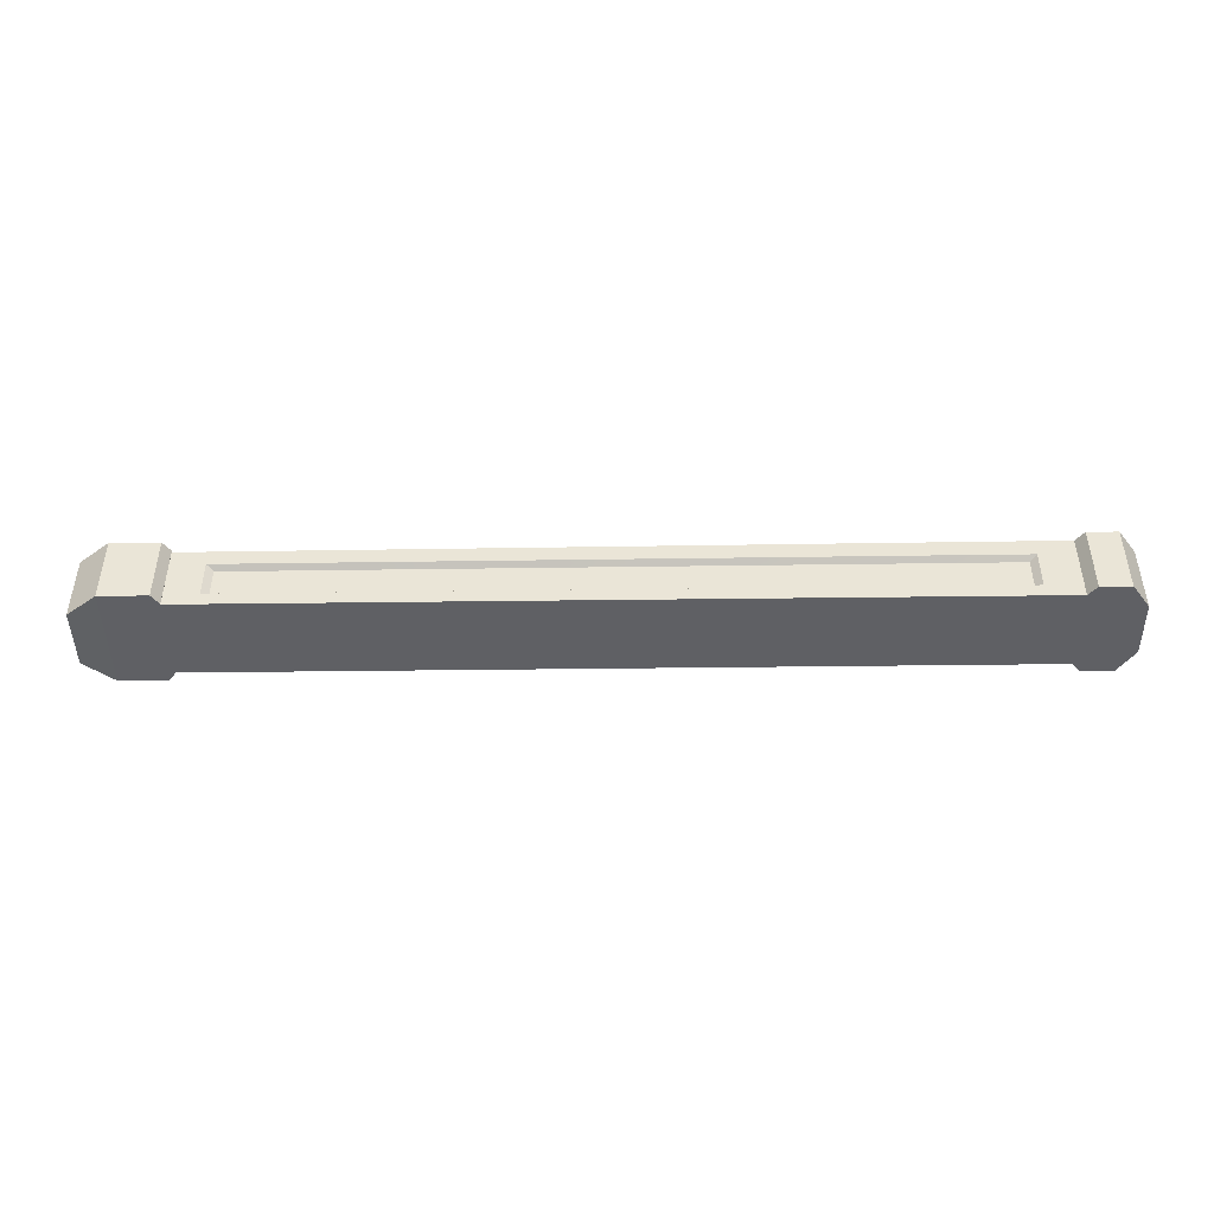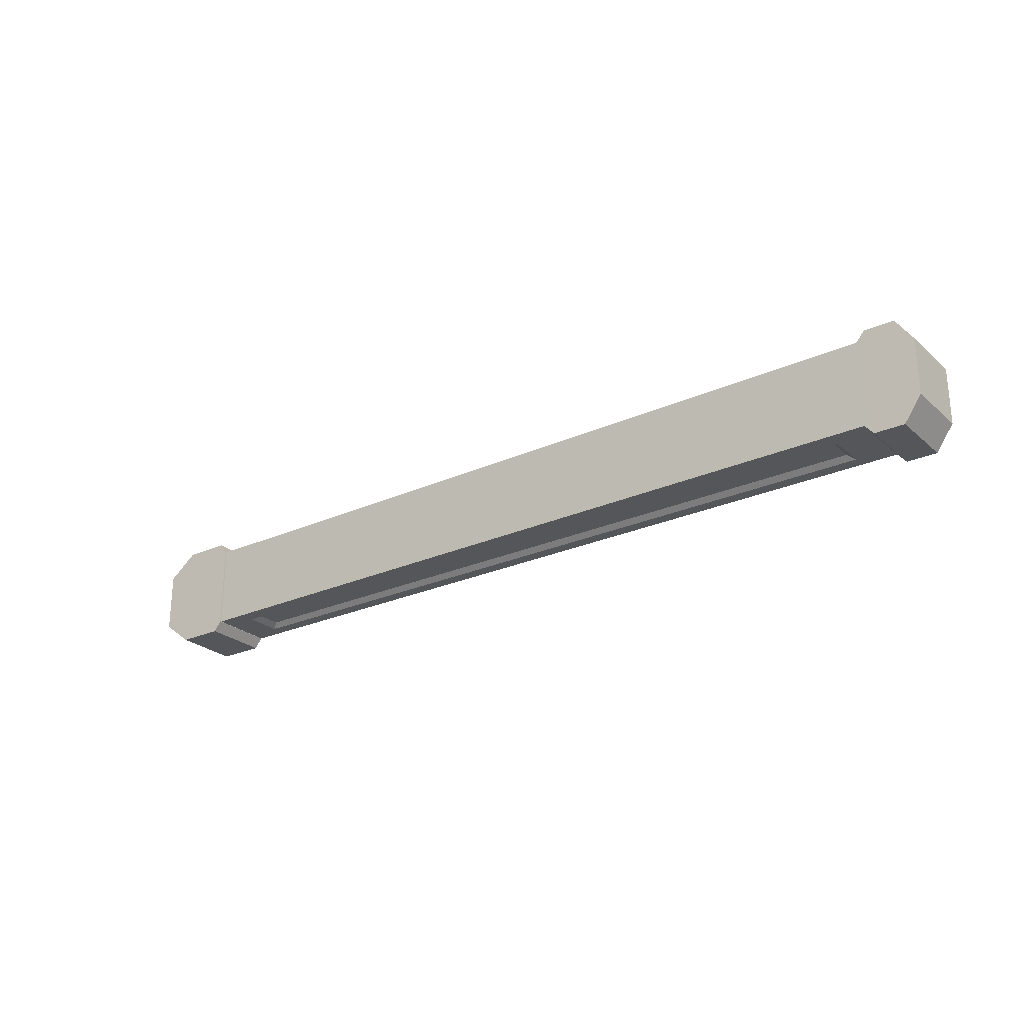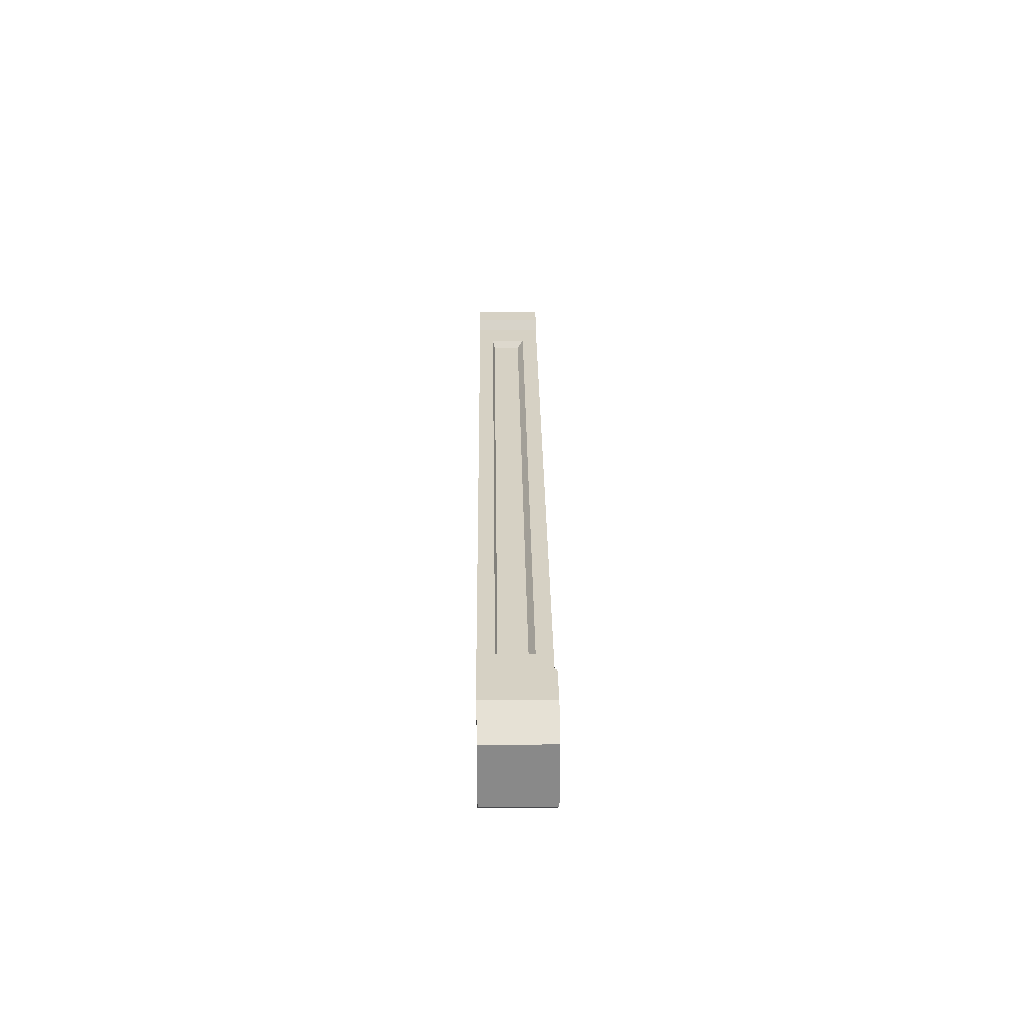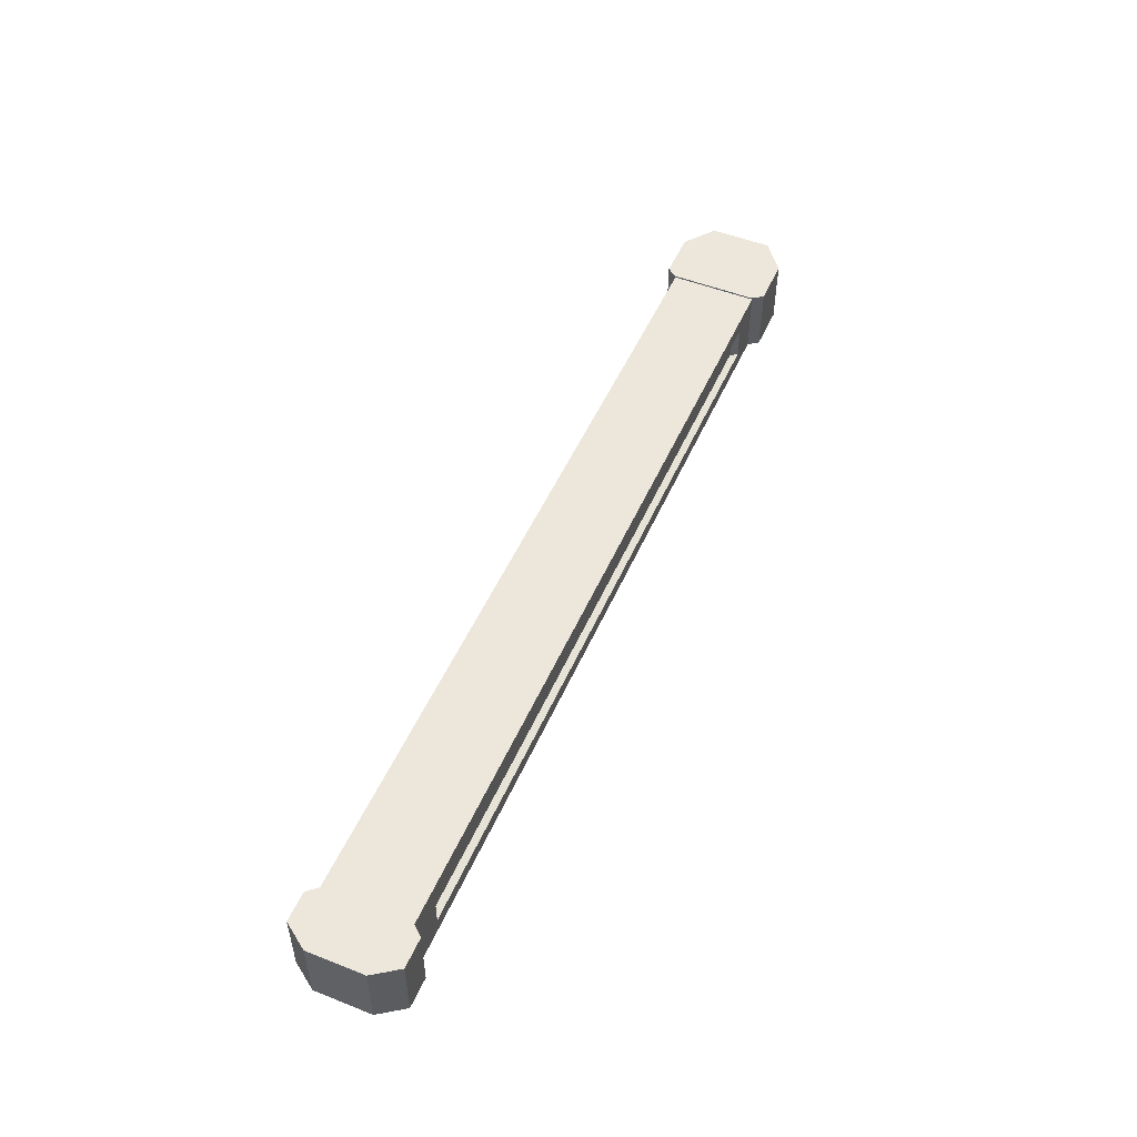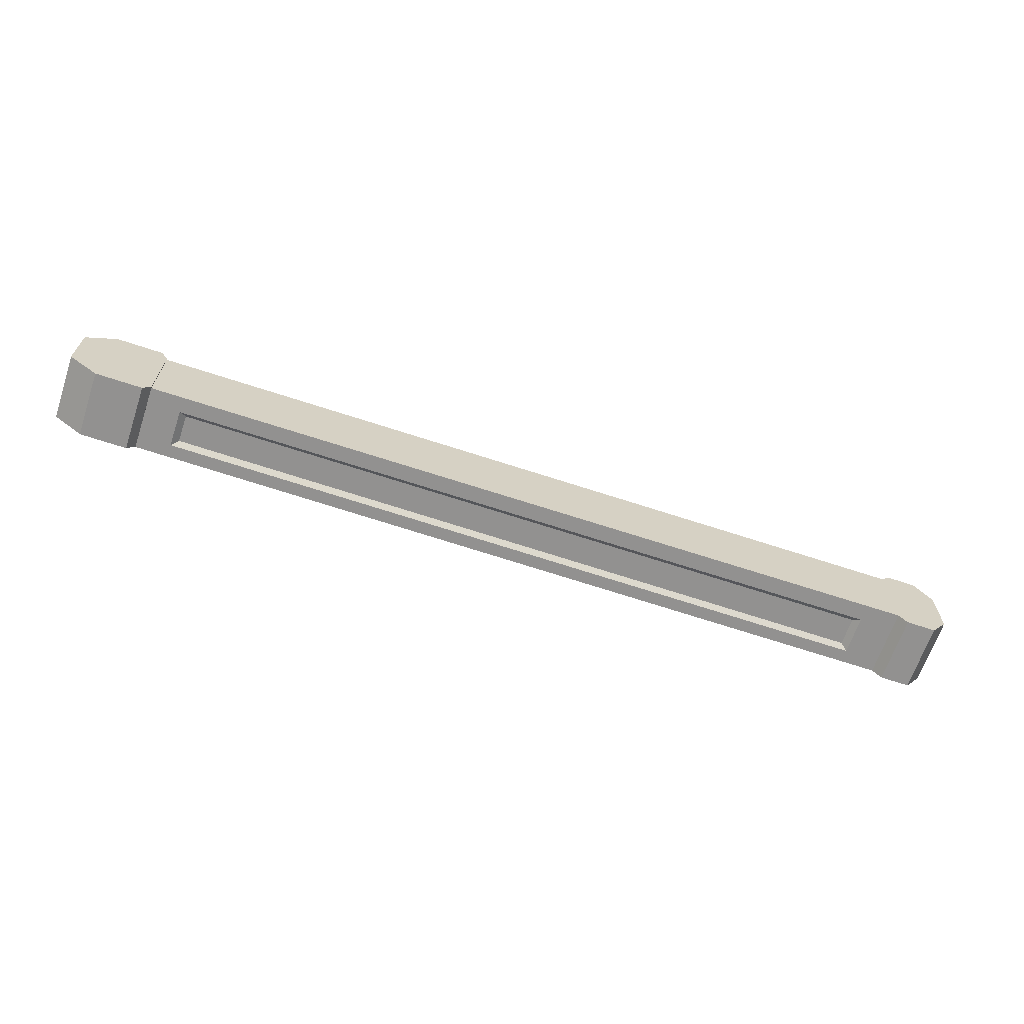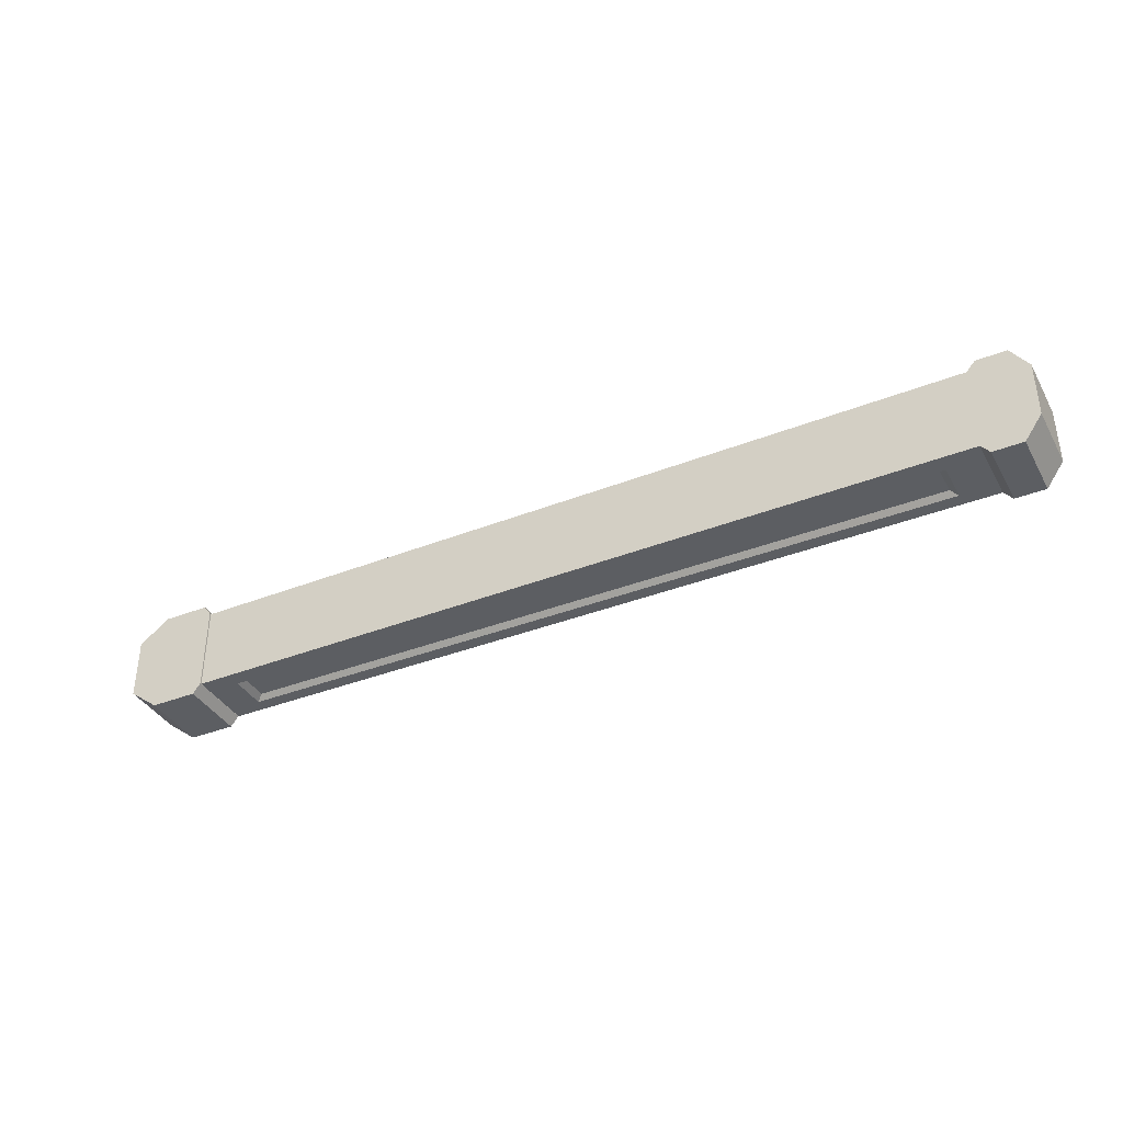
<metadata>
{"format":"obj","ext":"obj","renderer":"f3d","projection":"perspective","resolution":1024,"background":"white","views":[{"elev":-45.2,"azim":0.8,"up":"+Z"},{"elev":-25.2,"azim":36.0,"up":"+Y"},{"elev":26.9,"azim":-90.7,"up":"+Y"},{"elev":51.0,"azim":113.3,"up":"+Z"},{"elev":-66.1,"azim":-18.6,"up":"+Y"},{"elev":-37.7,"azim":26.5,"up":"+Y"}]}
</metadata>
<code>
o MagClip_Cube.001
v 4.791 -0.3979 -2.577
v 4.791 -0.3979 -1.986
v 4.49 -0.3979 -2.133
v 4.49 -0.3979 -2.466
v -2.069 0.3366 -2.016
v -2.069 -0.3979 -2.016
v 4.791 0.3366 -1.986
v 4.485 0.3366 -2.131
v -1.762 0.3366 -2.146
v 4.791 0.3366 -2.577
v 4.865 0.4225 -2.577
v 4.865 -0.4837 -2.577
v 4.865 -0.4837 -1.986
v 4.865 0.4225 -1.986
v -2.069 0.3366 -2.579
v -2.069 -0.3979 -2.579
v 5.12 0.4225 -1.986
v 5.12 0.4225 -2.577
v -2.113 0.4241 -2.222
v -2.113 0.4241 -2.575
v -2.514 0.4241 -2.575
v -2.514 0.4241 -2.222
v -2.514 -0.4877 -2.575
v -2.514 -0.4877 -2.222
v -2.767 -0.2919 -2.222
v -2.767 -0.2919 -2.571
v -2.113 -0.4877 -2.222
v -2.113 -0.4877 -2.575
v -2.048 -0.3994 -2.575
v -2.048 -0.3994 -2.222
v -2.048 0.3327 -2.575
v -2.048 0.3327 -2.222
v -2.514 0.4241 -2.001
v -2.767 0.2283 -2.222
v -2.767 0.2283 -2.001
v -2.113 0.4241 -2.001
v -2.113 -0.4877 -2.001
v -2.048 -0.3994 -2.001
v -2.048 0.3327 -2.001
v -2.767 0.2283 -2.571
v -2.767 -0.2919 -2.001
v -2.514 -0.4877 -2.001
v 5.12 -0.4837 -2.577
v 5.12 -0.4837 -1.986
v 5.268 0.2104 -1.986
v 5.268 0.2104 -2.577
v 5.268 -0.2717 -2.577
v 5.268 -0.2717 -1.986
v -1.768 -0.3979 -2.467
v -1.768 -0.3979 -2.15
v -1.762 0.3366 -2.443
v 4.485 0.3366 -2.442
v 4.434 -0.3562 -2.176
v 4.434 -0.3562 -2.423
v -1.712 -0.3562 -2.188
v -1.712 -0.3562 -2.424
v 4.429 0.2807 -2.425
v 4.429 0.2807 -2.184
v -1.707 0.2807 -2.425
v -1.707 0.2807 -2.196
f 1 3 4
f 6 7 5
f 7 9 5
f 10 12 1
f 7 13 14
f 1 13 2
f 15 6 5
f 15 1 16
f 7 11 10
f 14 18 11
f 20 22 19
f 24 26 23
f 28 30 27
f 29 32 30
f 22 35 33
f 28 31 29
f 37 39 36
f 22 36 19
f 30 37 27
f 32 38 30
f 40 25 34
f 25 35 34
f 33 41 42
f 42 25 24
f 23 40 21
f 22 40 34
f 27 42 24
f 19 39 32
f 42 36 33
f 21 28 23
f 23 27 24
f 31 19 32
f 12 44 13
f 13 17 14
f 11 43 12
f 17 46 18
f 46 48 47
f 43 46 47
f 44 45 17
f 43 48 44
f 16 4 49
f 16 50 6
f 2 50 3
f 15 52 10
f 5 51 15
f 10 8 7
f 4 53 54
f 55 54 53
f 3 55 53
f 49 54 56
f 50 56 55
f 52 58 8
f 57 60 58
f 8 60 9
f 51 60 59
f 51 57 52
f 1 2 3
f 6 2 7
f 7 8 9
f 10 11 12
f 7 2 13
f 1 12 13
f 15 16 6
f 15 10 1
f 7 14 11
f 14 17 18
f 20 21 22
f 24 25 26
f 28 29 30
f 29 31 32
f 22 34 35
f 28 20 31
f 37 38 39
f 22 33 36
f 30 38 37
f 32 39 38
f 40 26 25
f 25 41 35
f 33 35 41
f 42 41 25
f 23 26 40
f 22 21 40
f 27 37 42
f 19 36 39
f 42 37 36
f 21 20 28
f 23 28 27
f 31 20 19
f 12 43 44
f 13 44 17
f 11 18 43
f 17 45 46
f 46 45 48
f 43 18 46
f 44 48 45
f 43 47 48
f 16 1 4
f 16 49 50
f 2 6 50
f 15 51 52
f 5 9 51
f 10 52 8
f 4 3 53
f 55 56 54
f 3 50 55
f 49 4 54
f 50 49 56
f 52 57 58
f 57 59 60
f 8 58 60
f 51 9 60
f 51 59 57

</code>
